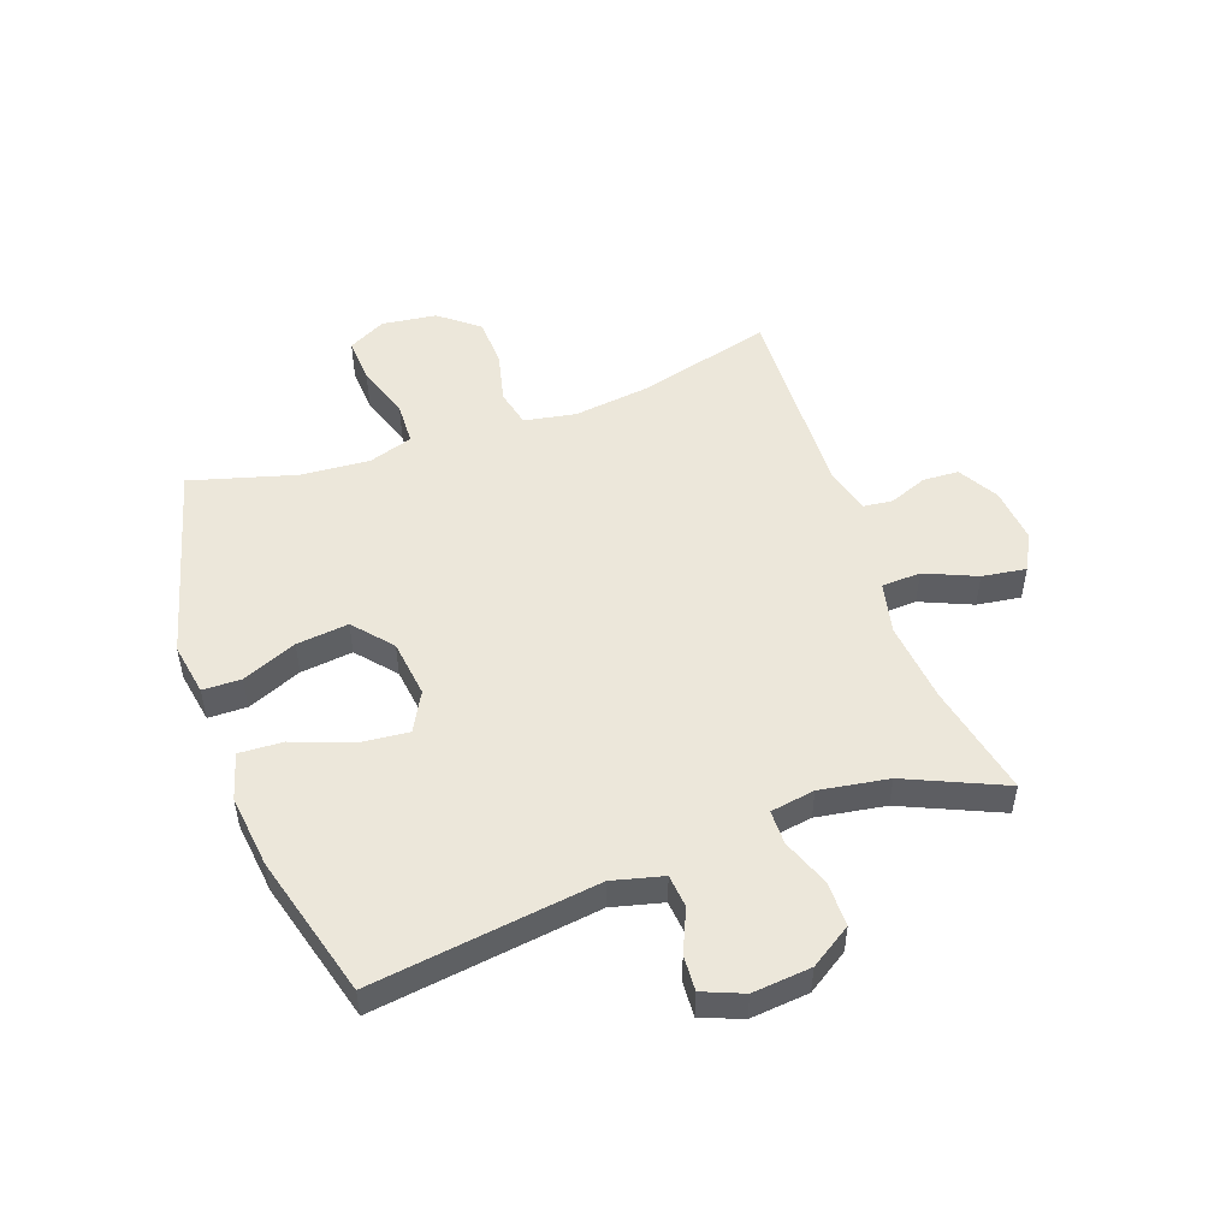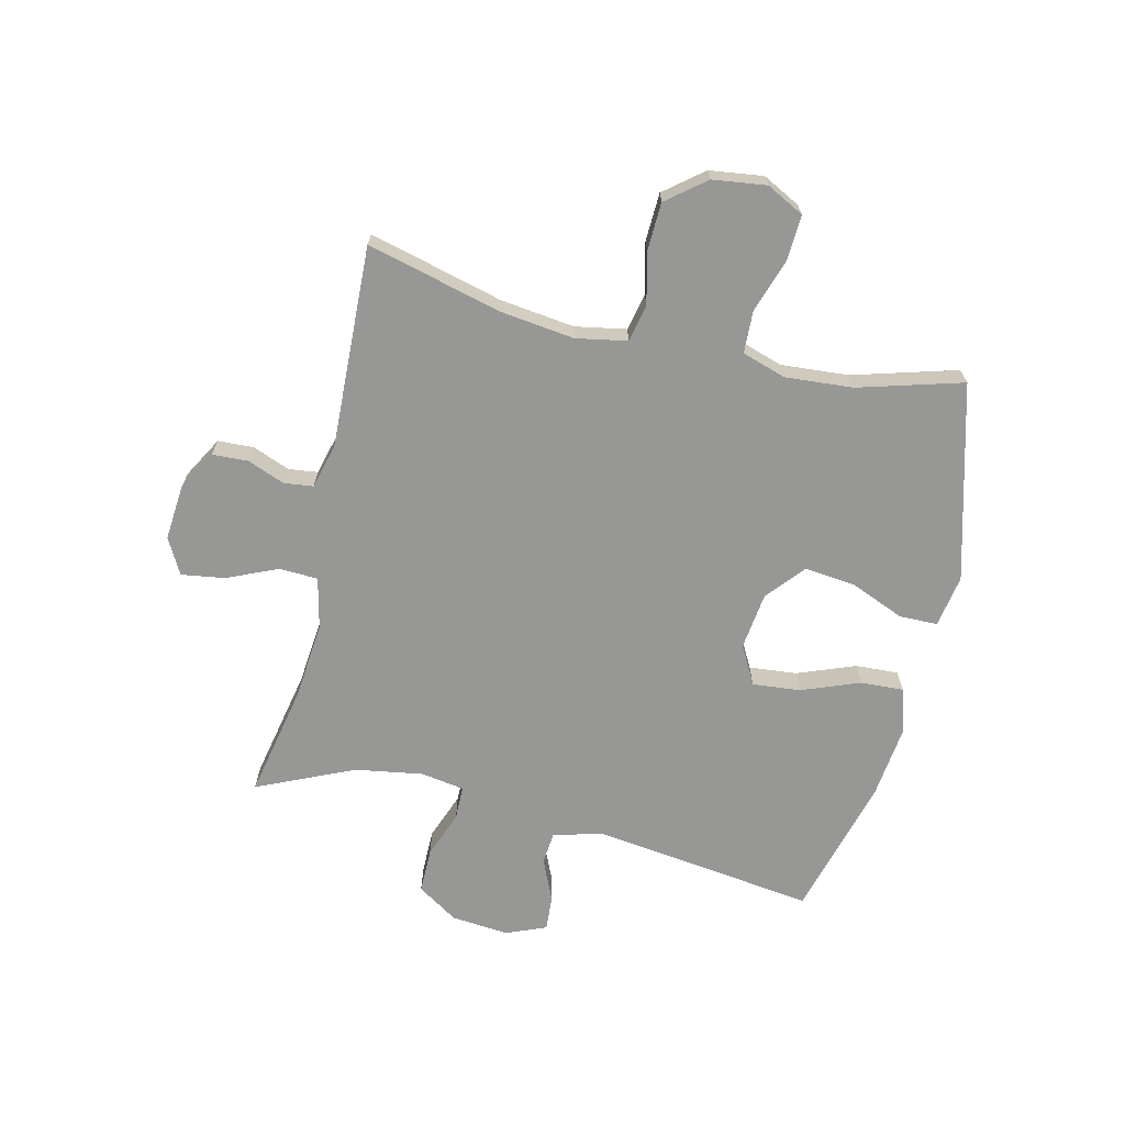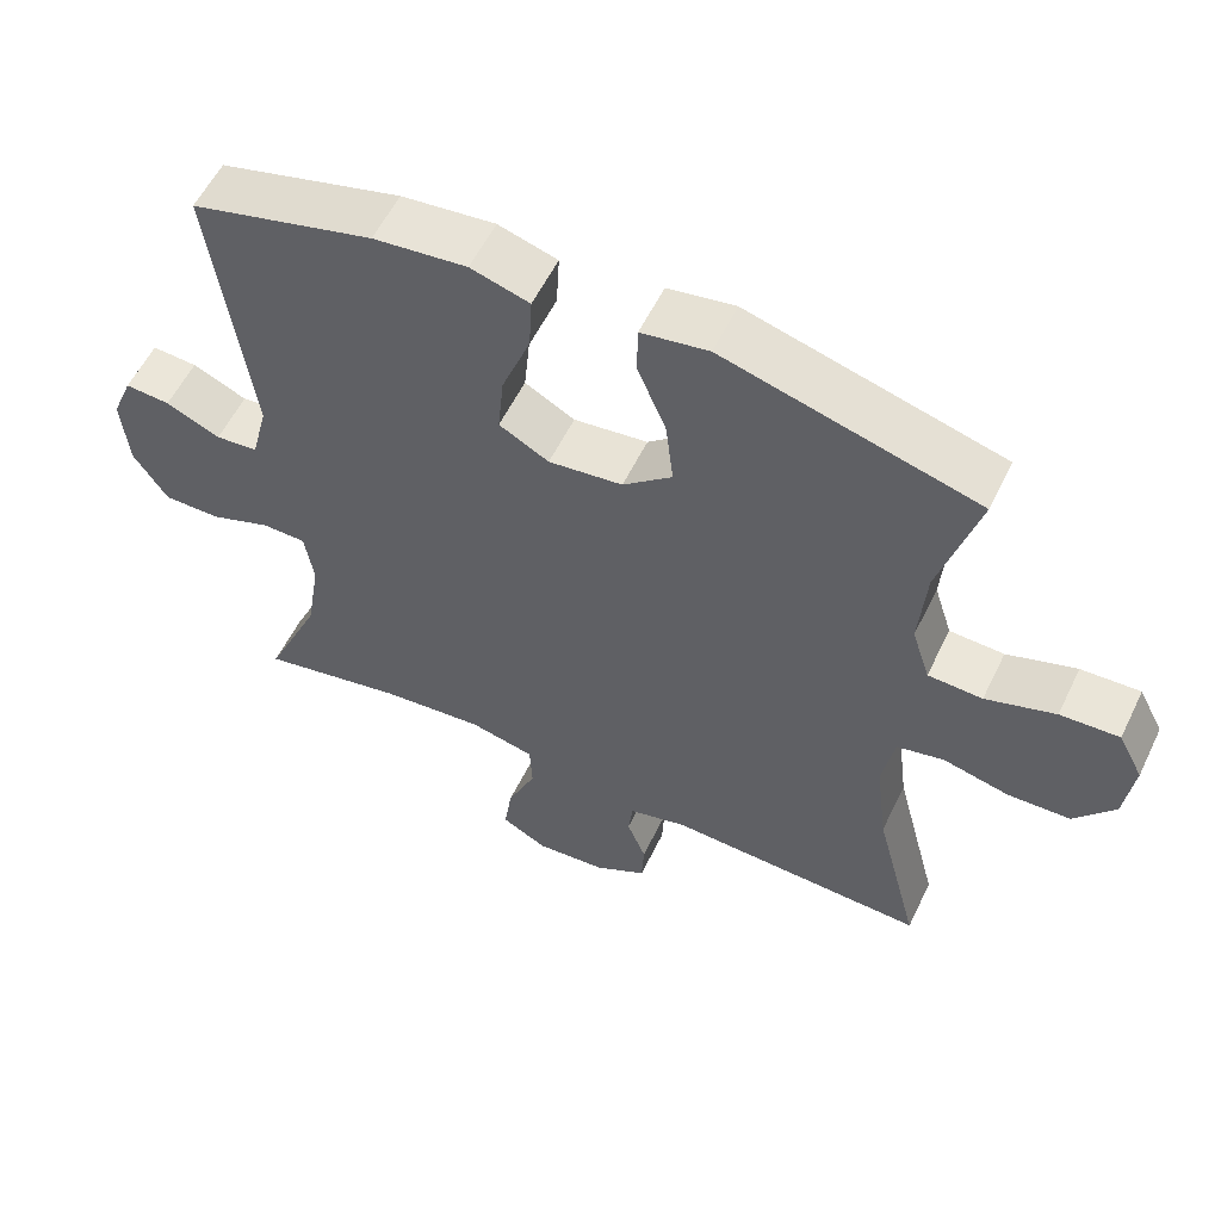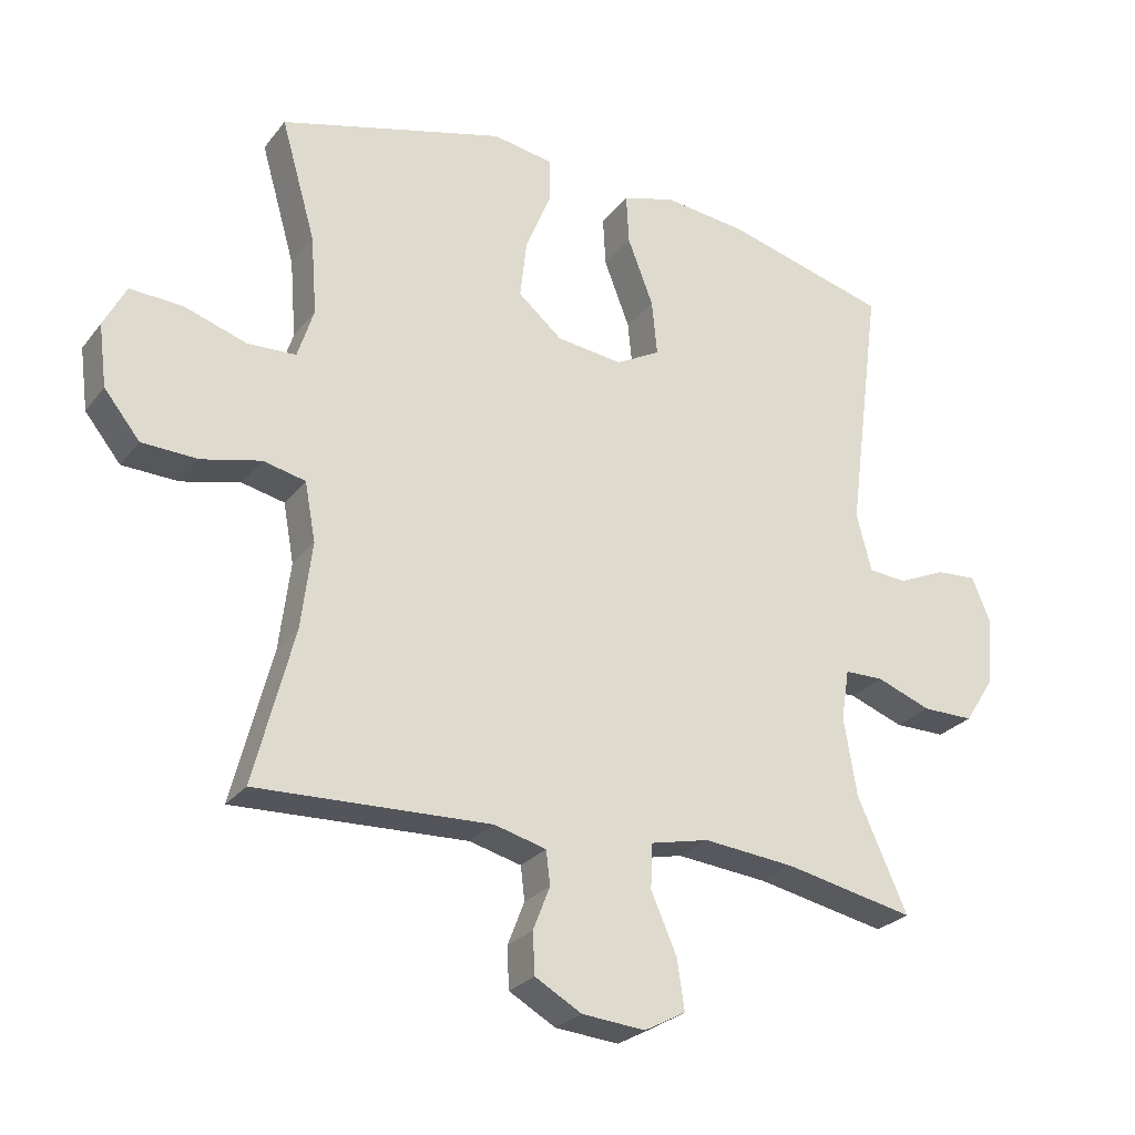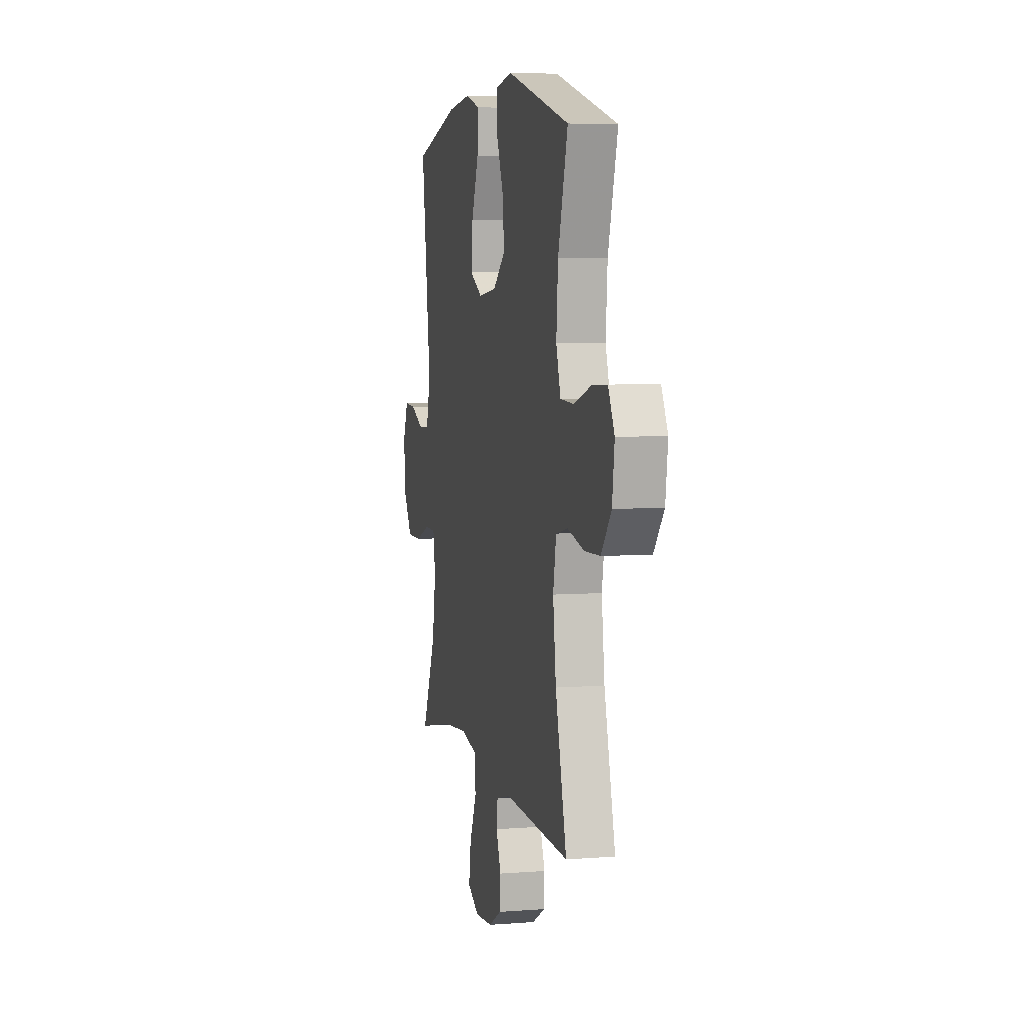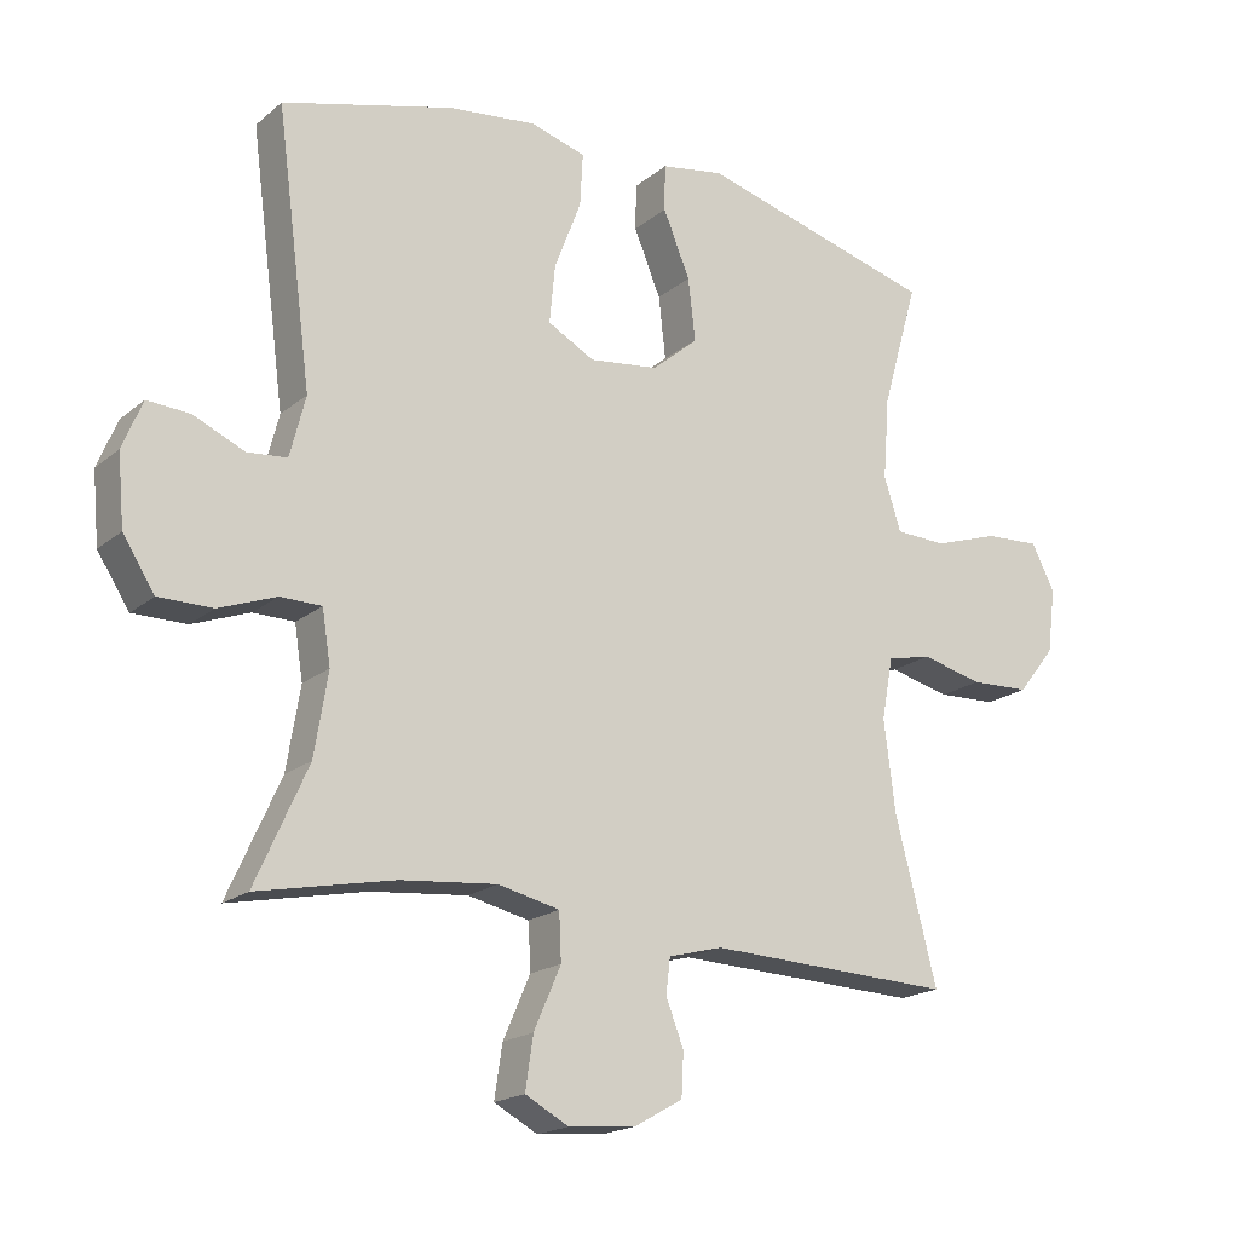
<metadata>
{"format":"obj","ext":"obj","renderer":"f3d","projection":"perspective","resolution":1024,"background":"white","views":[{"elev":50.9,"azim":70.1,"up":"+Y"},{"elev":-68.1,"azim":-103.3,"up":"+Y"},{"elev":57.0,"azim":-154.3,"up":"+Z"},{"elev":-26.3,"azim":-29.2,"up":"+Z"},{"elev":5.8,"azim":-103.2,"up":"+Z"},{"elev":-18.6,"azim":146.4,"up":"+Z"}]}
</metadata>
<code>
v -0.5 0.07 0.5
v -0.165 0.07 0.592
v -0.076 0.07 0.577
v -0.075 0.07 0.512
v -0.113 0.07 0.42
v -0.123 0.07 0.332
v -0.058 0.07 0.277
v 0.04 0.07 0.265
v 0.106 0.07 0.301
v 0.098 0.07 0.383
v 0.06 0.07 0.482
v 0.056 0.07 0.556
v 0.134 0.07 0.579
v 0.258 0.07 0.565
v 0.5 0.07 0.5
v 0.45 0.07 0.119
v 0.472 0.07 0.033
v 0.528 0.07 0.028
v 0.6 0.07 0.06
v 0.66 0.07 0.064
v 0.688 0.07 -0.004
v 0.679 0.07 -0.103
v 0.634 0.07 -0.173
v 0.558 0.07 -0.173
v 0.477 0.07 -0.143
v 0.419 0.07 -0.144
v 0.407 0.07 -0.219
v 0.426 0.07 -0.335
v 0.5 0.07 -0.5
v 0.308 0.07 -0.461
v 0.172 0.07 -0.448
v 0.085 0.07 -0.468
v 0.082 0.07 -0.534
v 0.12 0.07 -0.621
v 0.131 0.07 -0.695
v 0.07 0.07 -0.728
v -0.024 0.07 -0.72
v -0.093 0.07 -0.681
v -0.096 0.07 -0.62
v -0.071 0.07 -0.556
v -0.077 0.07 -0.506
v -0.154 0.07 -0.486
v -0.5 0.07 -0.5
v -0.441 0.07 -0.271
v -0.425 0.07 -0.143
v -0.441 0.07 -0.056
v -0.504 0.07 -0.042
v -0.591 0.07 -0.063
v -0.674 0.07 -0.06
v -0.727 0.07 0.006
v -0.739 0.07 0.098
v -0.706 0.07 0.162
v -0.628 0.07 0.158
v -0.536 0.07 0.128
v -0.464 0.07 0.131
v -0.44 0.07 0.206
v -0.449 0.07 0.322
v -0.5 0 0.5
v -0.165 0 0.592
v -0.076 0 0.577
v -0.075 0 0.512
v -0.113 0 0.42
v -0.123 0 0.332
v -0.058 0 0.277
v 0.04 0 0.265
v 0.106 0 0.301
v 0.098 0 0.383
v 0.06 0 0.482
v 0.056 0 0.556
v 0.134 0 0.579
v 0.258 0 0.565
v 0.5 0 0.5
v 0.45 0 0.119
v 0.472 0 0.033
v 0.528 0 0.028
v 0.6 0 0.06
v 0.66 0 0.064
v 0.688 0 -0.004
v 0.679 0 -0.103
v 0.634 0 -0.173
v 0.558 0 -0.173
v 0.477 0 -0.143
v 0.419 0 -0.144
v 0.407 0 -0.219
v 0.426 0 -0.335
v 0.5 0 -0.5
v 0.308 0 -0.461
v 0.172 0 -0.448
v 0.085 0 -0.468
v 0.082 0 -0.534
v 0.12 0 -0.621
v 0.131 0 -0.695
v 0.07 0 -0.728
v -0.024 0 -0.72
v -0.093 0 -0.681
v -0.096 0 -0.62
v -0.071 0 -0.556
v -0.077 0 -0.506
v -0.154 0 -0.486
v -0.5 0 -0.5
v -0.441 0 -0.271
v -0.425 0 -0.143
v -0.441 0 -0.056
v -0.504 0 -0.042
v -0.591 0 -0.063
v -0.674 0 -0.06
v -0.727 0 0.006
v -0.739 0 0.098
v -0.706 0 0.162
v -0.628 0 0.158
v -0.536 0 0.128
v -0.464 0 0.131
v -0.44 0 0.206
v -0.449 0 0.322
f 52 53 54
f 51 52 54
f 50 51 54
f 49 50 54
f 48 49 54
f 47 48 54
f 46 47 54 55
f 45 46 55 56
f 42 43 44
f 41 42 44 45
f 38 39 40
f 37 38 40
f 36 37 40
f 35 36 40
f 34 35 40
f 33 34 40
f 32 33 40 41
f 28 29 30
f 27 28 30 31
f 26 27 31 32
f 23 24 25
f 22 23 25
f 21 22 25
f 20 21 25
f 19 20 25
f 18 19 25
f 17 18 25 26
f 41 45 56
f 32 41 56
f 26 32 56
f 17 26 56
f 16 17 56
f 14 15 16
f 13 14 16
f 12 13 16
f 11 12 16
f 10 11 16
f 3 4 5
f 2 3 5
f 1 2 5
f 57 1 5
f 57 5 6
f 56 57 6 7
f 16 56 7 8
f 9 10 16
f 8 9 16
f 111 110 109
f 111 109 108
f 111 108 107
f 111 107 106
f 111 106 105
f 111 105 104
f 112 111 104 103
f 113 112 103 102
f 101 100 99
f 102 101 99 98
f 97 96 95
f 97 95 94
f 97 94 93
f 97 93 92
f 97 92 91
f 97 91 90
f 98 97 90 89
f 87 86 85
f 88 87 85 84
f 89 88 84 83
f 82 81 80
f 82 80 79
f 82 79 78
f 82 78 77
f 82 77 76
f 82 76 75
f 83 82 75 74
f 113 102 98
f 113 98 89
f 113 89 83
f 113 83 74
f 113 74 73
f 73 72 71
f 73 71 70
f 73 70 69
f 73 69 68
f 73 68 67
f 62 61 60
f 62 60 59
f 62 59 58
f 62 58 114
f 63 62 114
f 64 63 114 113
f 65 64 113 73
f 73 67 66
f 73 66 65
f 1 58 59 2
f 2 59 60 3
f 3 60 61 4
f 4 61 62 5
f 5 62 63 6
f 6 63 64 7
f 7 64 65 8
f 8 65 66 9
f 9 66 67 10
f 10 67 68 11
f 11 68 69 12
f 12 69 70 13
f 13 70 71 14
f 14 71 72 15
f 15 72 73 16
f 16 73 74 17
f 17 74 75 18
f 18 75 76 19
f 19 76 77 20
f 20 77 78 21
f 21 78 79 22
f 22 79 80 23
f 23 80 81 24
f 24 81 82 25
f 25 82 83 26
f 26 83 84 27
f 27 84 85 28
f 28 85 86 29
f 29 86 87 30
f 30 87 88 31
f 31 88 89 32
f 32 89 90 33
f 33 90 91 34
f 34 91 92 35
f 35 92 93 36
f 36 93 94 37
f 37 94 95 38
f 38 95 96 39
f 39 96 97 40
f 40 97 98 41
f 41 98 99 42
f 42 99 100 43
f 43 100 101 44
f 44 101 102 45
f 45 102 103 46
f 46 103 104 47
f 47 104 105 48
f 48 105 106 49
f 49 106 107 50
f 50 107 108 51
f 51 108 109 52
f 52 109 110 53
f 53 110 111 54
f 54 111 112 55
f 55 112 113 56
f 56 113 114 57
f 57 114 58 1

</code>
